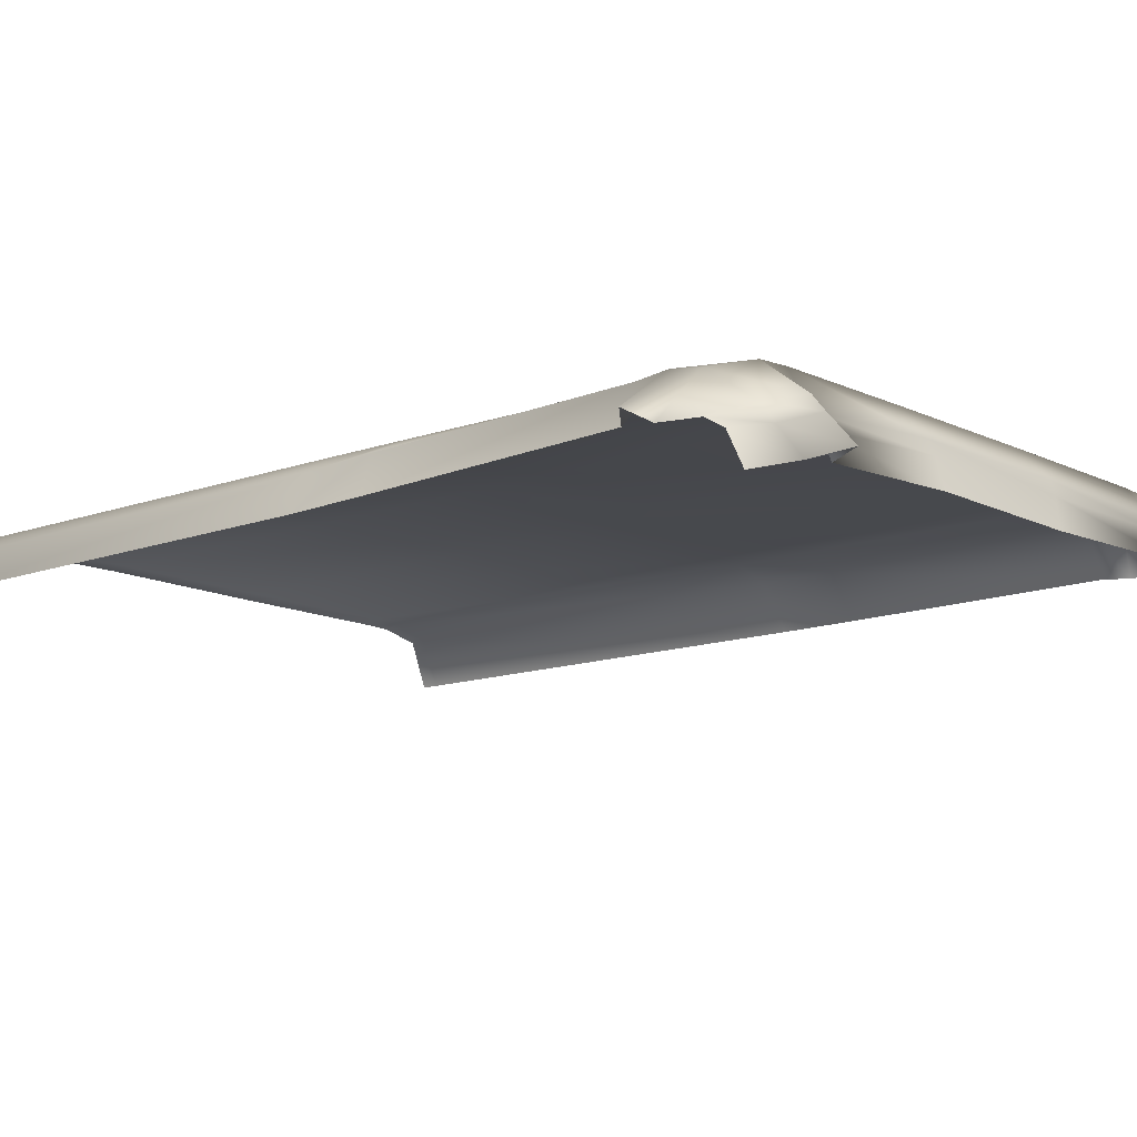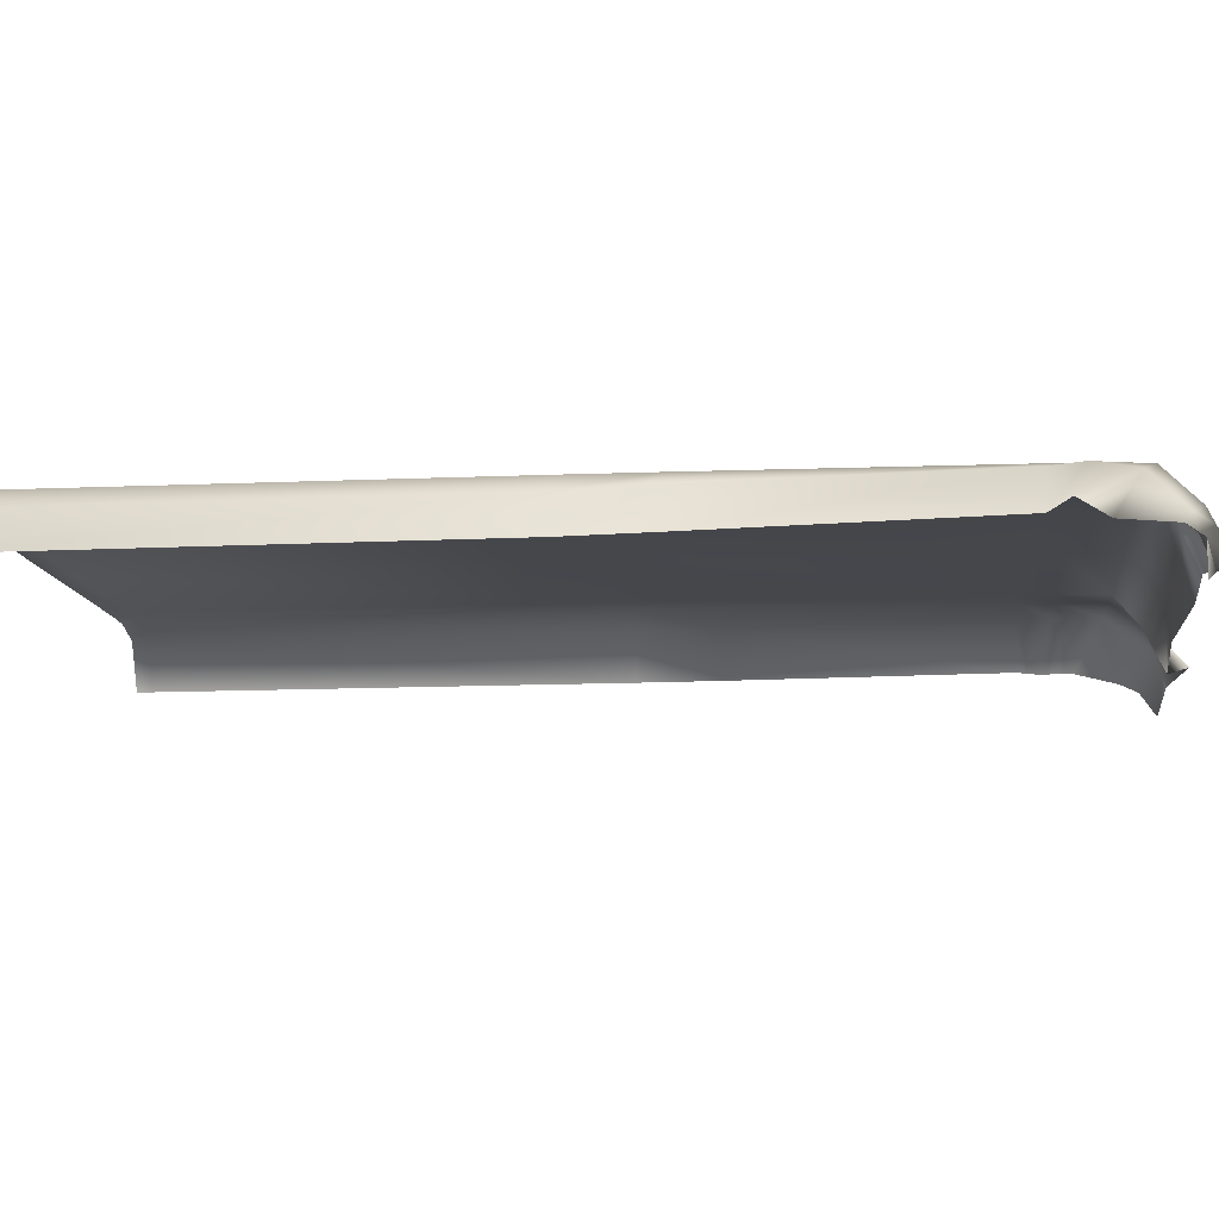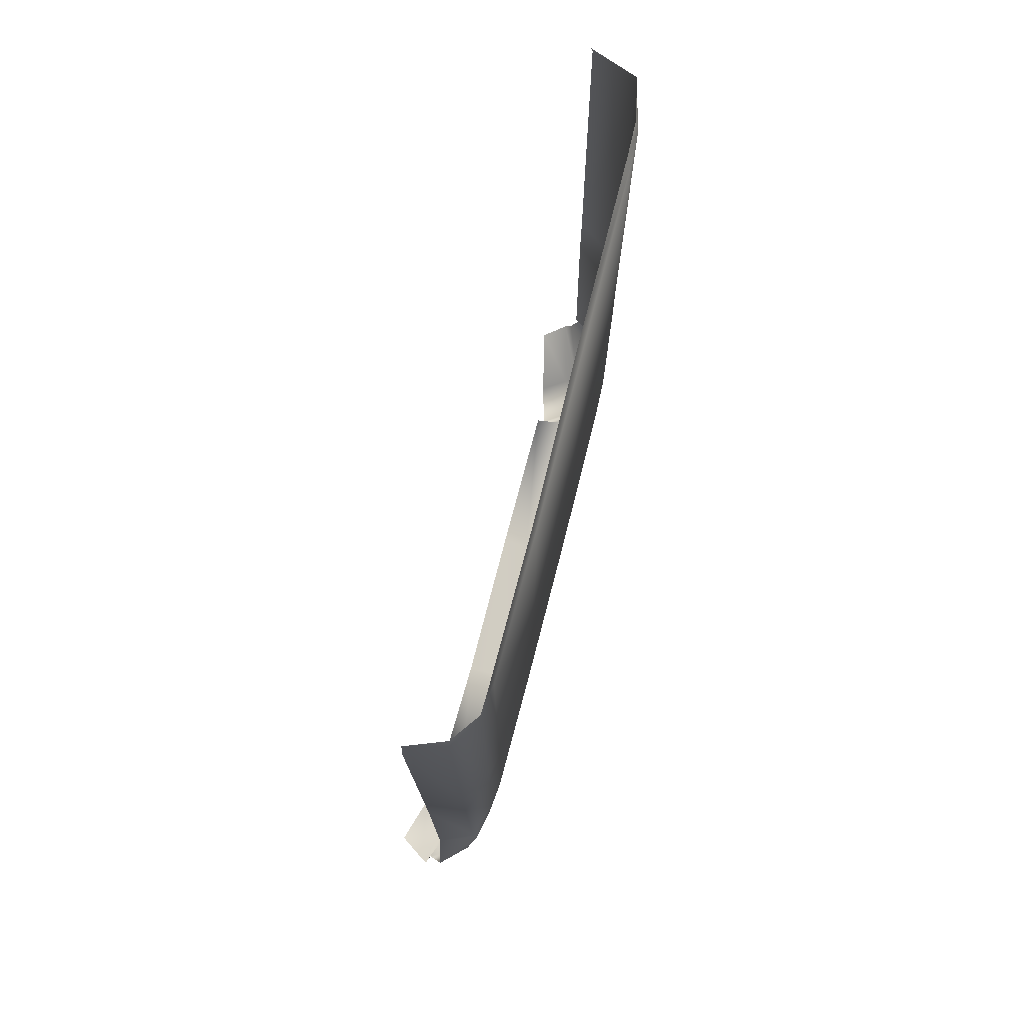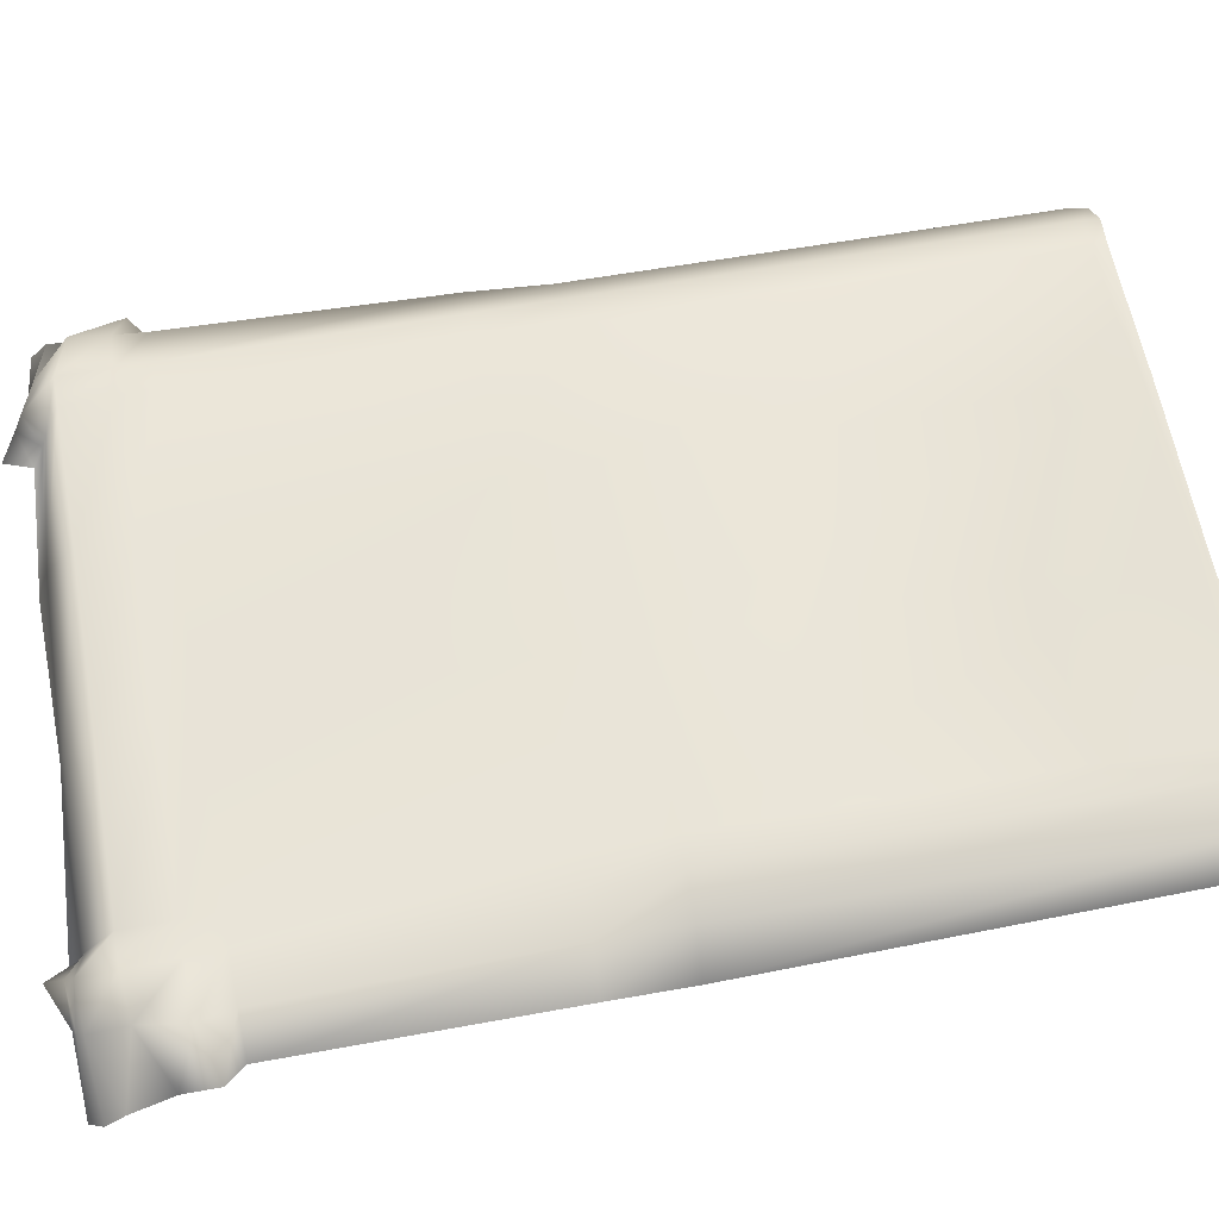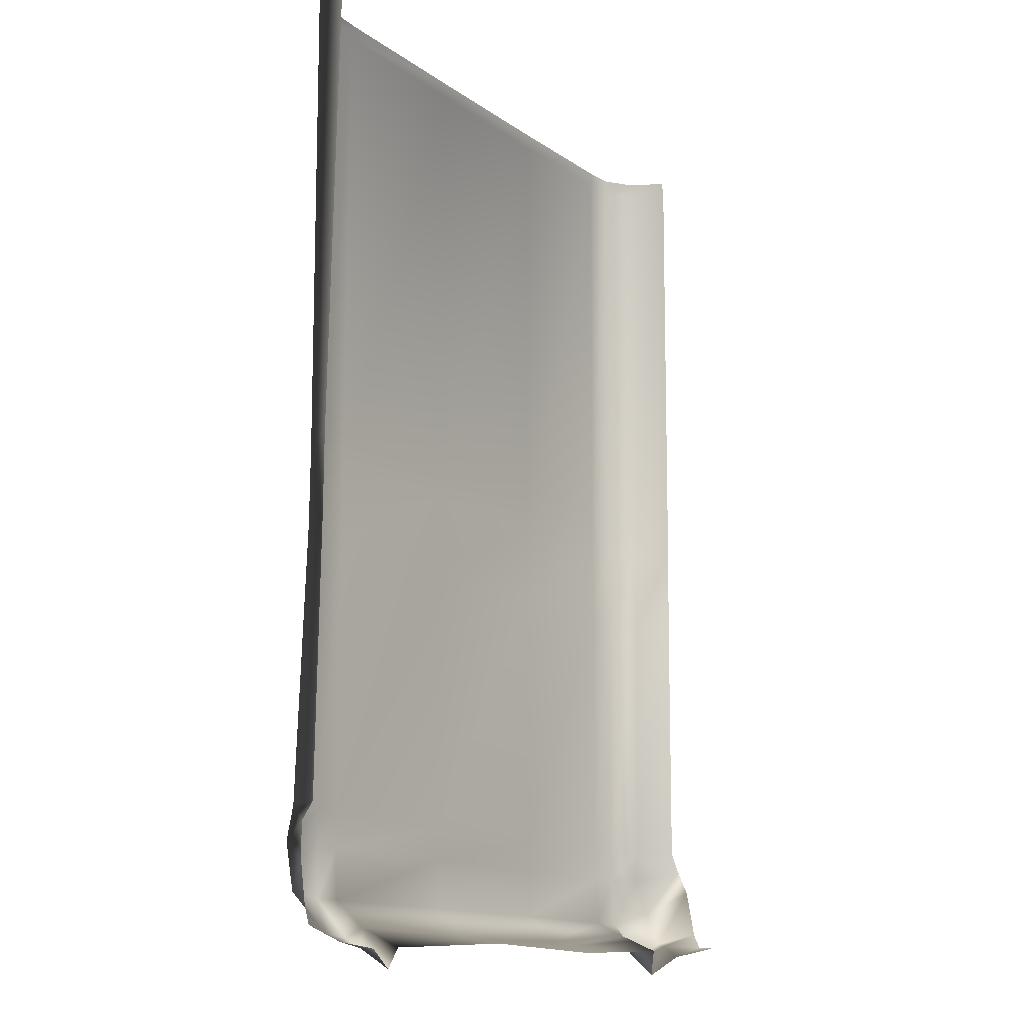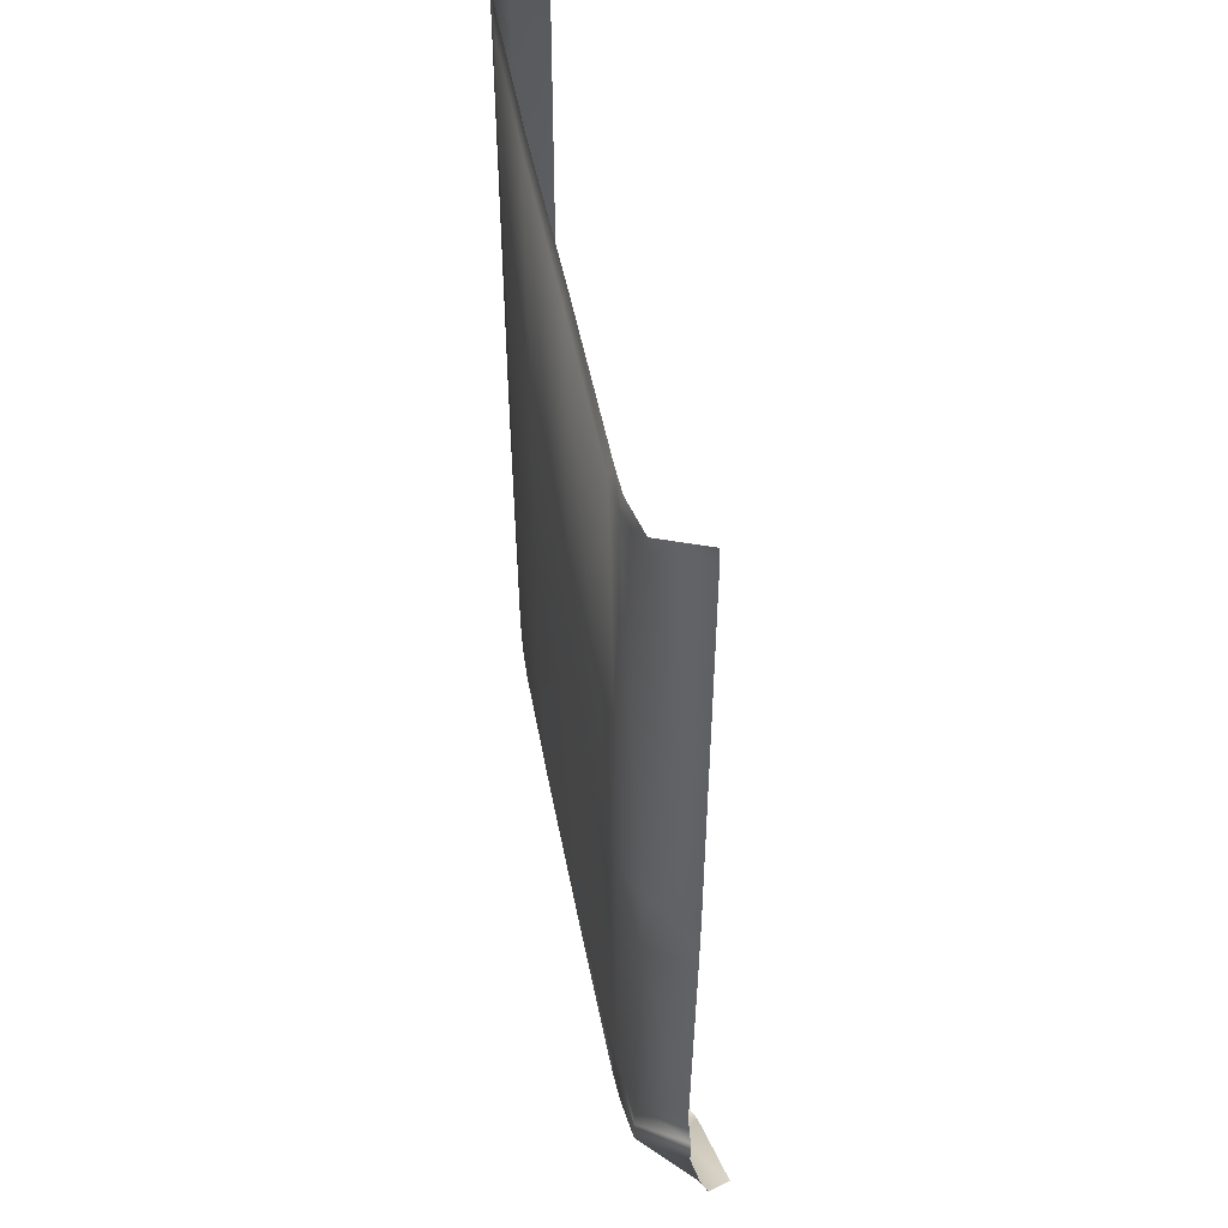
<metadata>
{"format":"obj","ext":"obj","renderer":"f3d","projection":"perspective","resolution":1024,"background":"white","views":[{"elev":-12.3,"azim":-48.9,"up":"+Z"},{"elev":-10.7,"azim":-83.6,"up":"+Z"},{"elev":77.1,"azim":-75.5,"up":"+Y"},{"elev":60.5,"azim":79.6,"up":"+Z"},{"elev":-13.5,"azim":123.3,"up":"+Y"},{"elev":52.9,"azim":78.8,"up":"+Y"}]}
</metadata>
<code>
o BedsheetMade_1
v -0.5382 0.706 0.604
v -0.5146 0.7085 0.6671
v -0.4679 0.7096 0.7014
v -0.4153 0.7076 0.7024
v -0.1777 0.708 0.7045
v 0.1139 0.7065 0.7015
v 0.4049 0.7087 0.7012
v 0.4573 0.7105 0.7
v 0.5271 0.7138 0.6852
v 0.5567 0.7118 0.6062
v -0.545 0.6807 0.605
v -0.5187 0.682 0.668
v -0.4683 0.6826 0.7025
v -0.4161 0.6826 0.7071
v -0.1777 0.6845 0.7105
v 0.114 0.6857 0.709
v 0.4055 0.6867 0.7083
v 0.4582 0.6864 0.7056
v 0.5273 0.6867 0.6854
v 0.5639 0.6868 0.6075
v -0.5446 -0.1056 0.6079
v -0.5187 -0.1023 0.6706
v -0.4657 -0.1014 0.704
v -0.4133 -0.1012 0.7083
v -0.1755 -0.1002 0.7111
v 0.1153 -0.09893 0.711
v 0.4062 -0.09766 0.7089
v 0.4589 -0.09745 0.706
v 0.5253 -0.0972 0.6841
v 0.5814 -0.09762 0.6115
v -0.5466 -0.2431 0.6105
v -0.5256 -0.2368 0.6737
v -0.4654 -0.2369 0.7039
v -0.4132 -0.2369 0.7086
v -0.1753 -0.236 0.7111
v 0.1156 -0.2347 0.7105
v 0.4065 -0.2332 0.7085
v 0.4594 -0.233 0.7066
v 0.5261 -0.2326 0.6847
v 0.5815 -0.2346 0.6122
v -0.5597 -0.7 0.6194
v -0.5322 -0.6973 0.6824
v -0.4648 -0.6981 0.7024
v -0.413 -0.6984 0.7082
v -0.1747 -0.6973 0.7096
v 0.1169 -0.6963 0.7101
v 0.4084 -0.6956 0.7084
v 0.4614 -0.6951 0.707
v 0.5378 -0.6935 0.6941
v 0.5851 -0.6955 0.6173
v -0.6014 -0.7311 0.6299
v -0.5327 -0.7523 0.6879
v -0.4652 -0.7551 0.7017
v -0.4131 -0.7559 0.707
v -0.1744 -0.7541 0.7092
v 0.117 -0.7533 0.7095
v 0.4089 -0.7529 0.7075
v 0.4614 -0.7525 0.704
v 0.5496 -0.7504 0.6967
v 0.6103 -0.7277 0.618
v -0.5905 -0.7763 0.6043
v -0.5516 -0.8172 0.6732
v -0.4675 -0.8394 0.6979
v -0.4118 -0.8386 0.7018
v -0.1737 -0.8365 0.7046
v 0.1172 -0.836 0.7052
v 0.4082 -0.836 0.7043
v 0.4615 -0.8365 0.7018
v 0.5362 -0.8289 0.6935
v 0.6105 -0.7864 0.6177
v -0.6005 -0.8568 0.5951
v -0.5142 -0.8772 0.6269
v -0.4443 -0.897 0.6496
v -0.4058 -0.8656 0.6433
v -0.1731 -0.8825 0.651
v 0.1171 -0.8848 0.6527
v 0.4066 -0.8813 0.6511
v 0.4433 -0.8994 0.6569
v 0.5178 -0.8951 0.6416
v 0.6196 -0.8568 0.6013
v -0.5917 -0.8823 0.5793
v -0.4951 -0.8823 0.6048
v -0.4324 -0.9106 0.6271
v -0.4038 -0.8746 0.6198
v -0.1729 -0.8923 0.6269
v 0.1173 -0.8926 0.6283
v 0.4063 -0.8919 0.6274
v 0.4337 -0.9151 0.6349
v 0.5073 -0.9079 0.619
v 0.6251 -0.8874 0.5882
v -0.5611 -0.8856 0.5349
v -0.4681 -0.9042 0.5619
v -0.4094 -0.9392 0.5842
v -0.4004 -0.8947 0.5732
v -0.1715 -0.9052 0.5789
v 0.1179 -0.8982 0.5798
v 0.4057 -0.9141 0.5812
v 0.4155 -0.9482 0.5926
v 0.4814 -0.9185 0.5734
v 0.6017 -0.9131 0.5458
f 1 2 12 11
f 2 3 13 12
f 3 4 14 13
f 4 5 15 14
f 5 6 16 15
f 6 7 17 16
f 7 8 18 17
f 8 9 19 18
f 9 10 20 19
f 11 12 22 21
f 12 13 23 22
f 13 14 24 23
f 14 15 25 24
f 15 16 26 25
f 16 17 27 26
f 17 18 28 27
f 18 19 29 28
f 19 20 30 29
f 21 22 32 31
f 22 23 33 32
f 23 24 34 33
f 24 25 35 34
f 25 26 36 35
f 26 27 37 36
f 27 28 38 37
f 28 29 39 38
f 29 30 40 39
f 31 32 42 41
f 32 33 43 42
f 33 34 44 43
f 34 35 45 44
f 35 36 46 45
f 36 37 47 46
f 37 38 48 47
f 38 39 49 48
f 39 40 50 49
f 41 42 52 51
f 42 43 53 52
f 43 44 54 53
f 44 45 55 54
f 45 46 56 55
f 46 47 57 56
f 47 48 58 57
f 48 49 59 58
f 49 50 60 59
f 51 52 62 61
f 52 53 63 62
f 53 54 64 63
f 54 55 65 64
f 55 56 66 65
f 56 57 67 66
f 57 58 68 67
f 58 59 69 68
f 59 60 70 69
f 61 62 72 71
f 62 63 73 72
f 63 64 74 73
f 64 65 75 74
f 65 66 76 75
f 66 67 77 76
f 67 68 78 77
f 68 69 79 78
f 69 70 80 79
f 71 72 82 81
f 72 73 83 82
f 73 74 84 83
f 74 75 85 84
f 75 76 86 85
f 76 77 87 86
f 77 78 88 87
f 78 79 89 88
f 79 80 90 89
f 81 82 92 91
f 82 83 93 92
f 83 84 94 93
f 84 85 95 94
f 85 86 96 95
f 86 87 97 96
f 87 88 98 97
f 88 89 99 98
f 89 90 100 99

</code>
